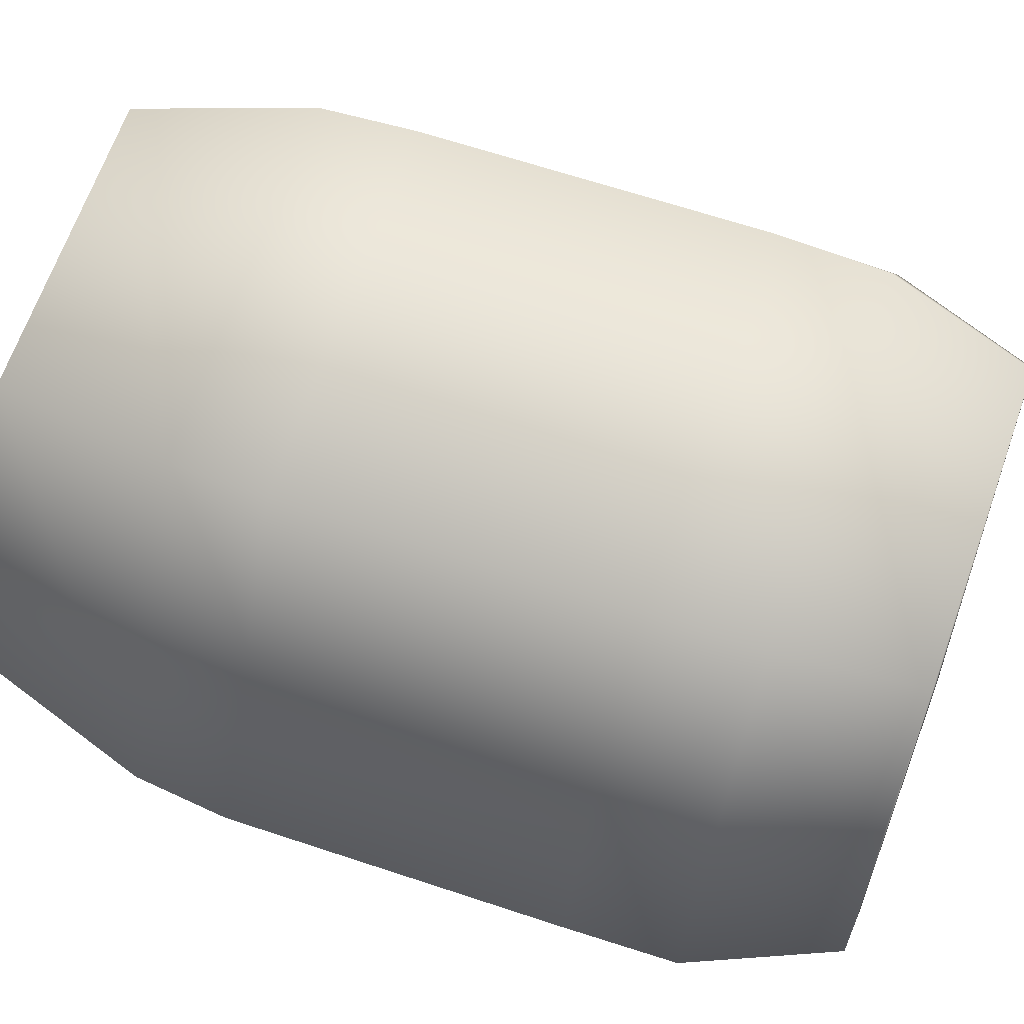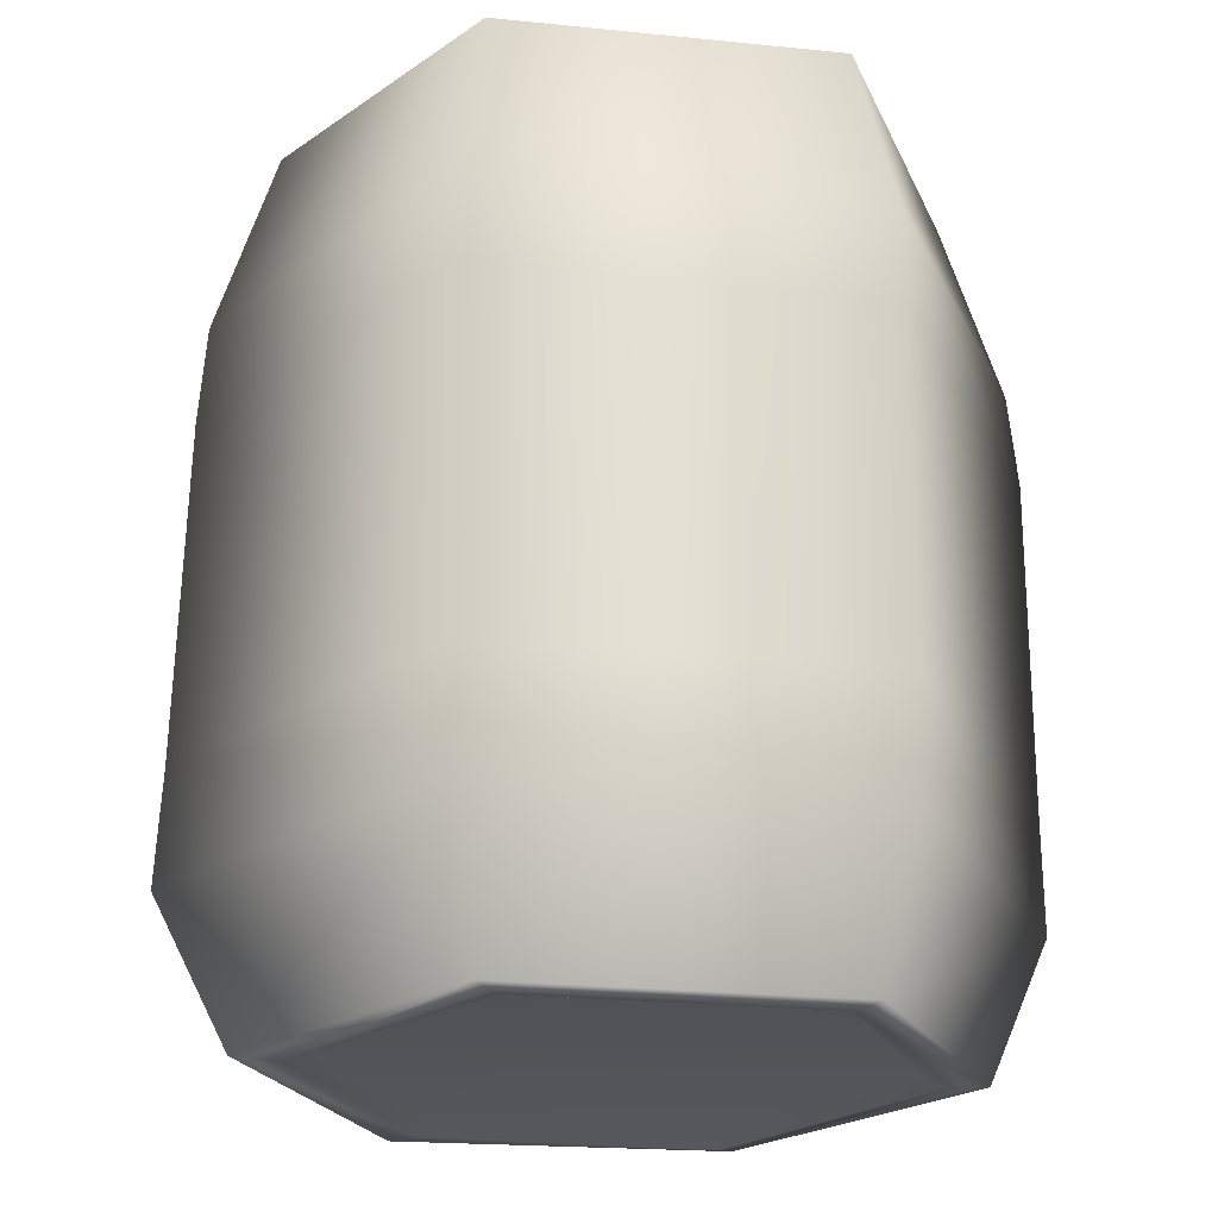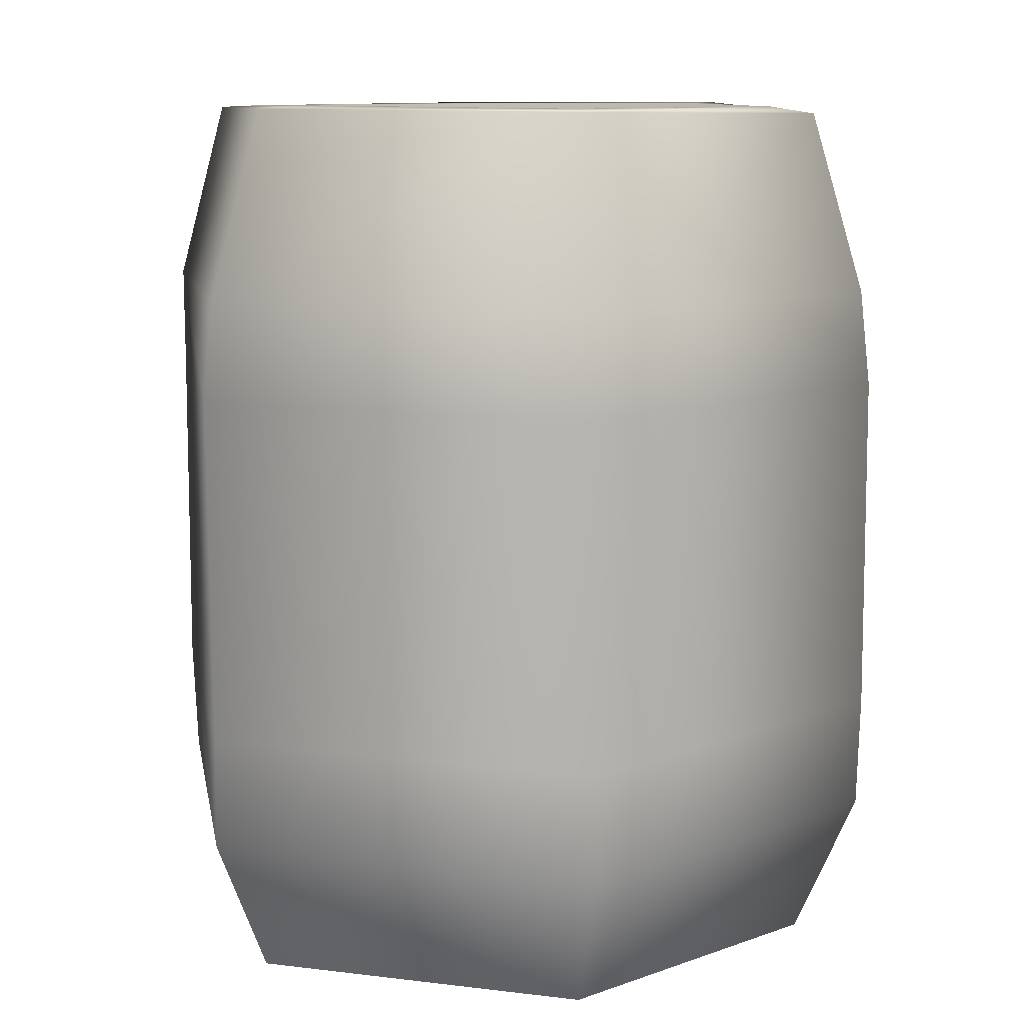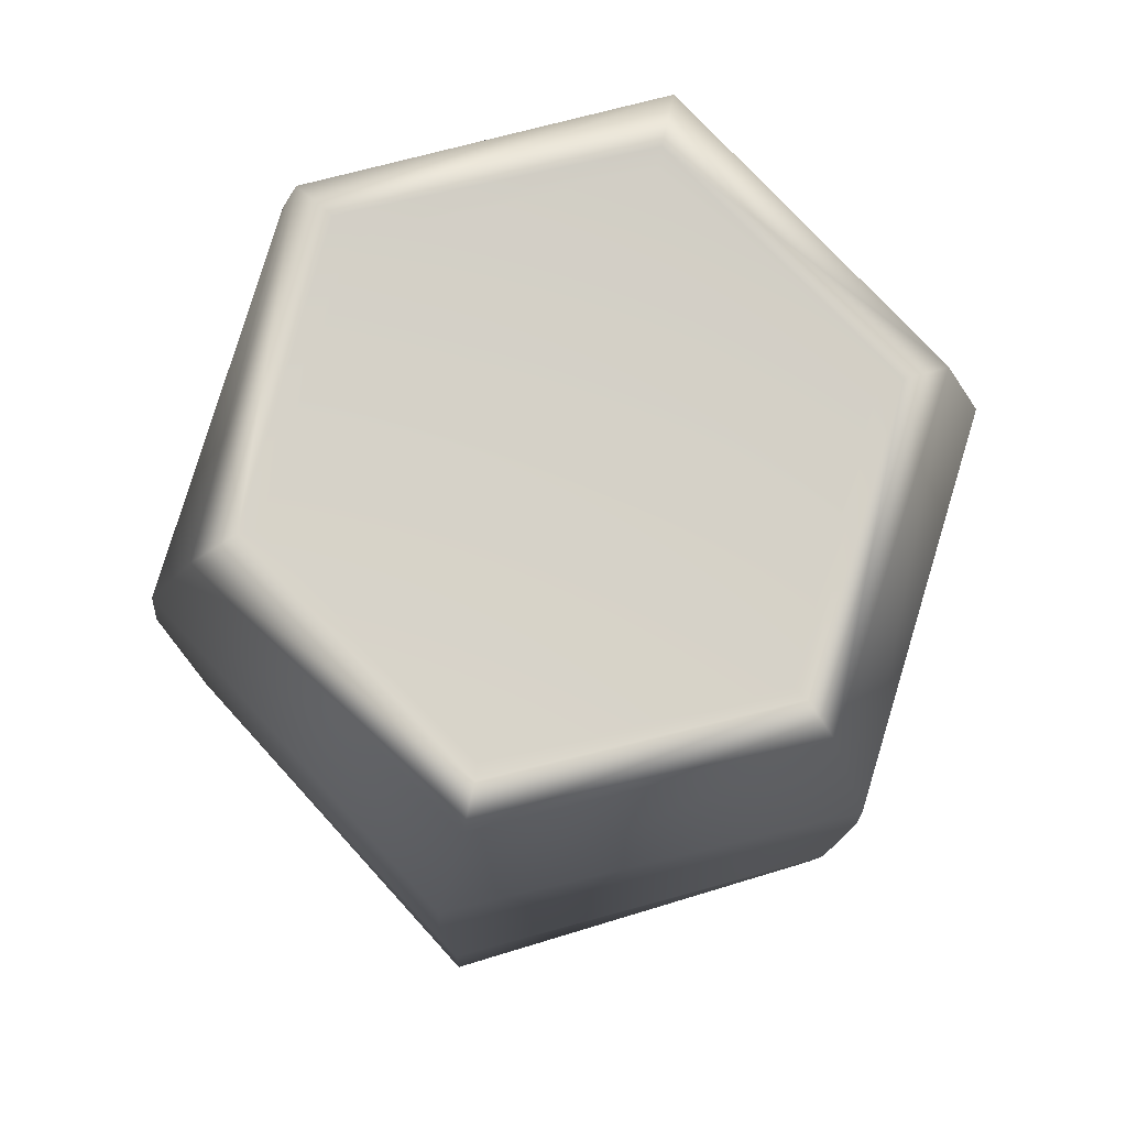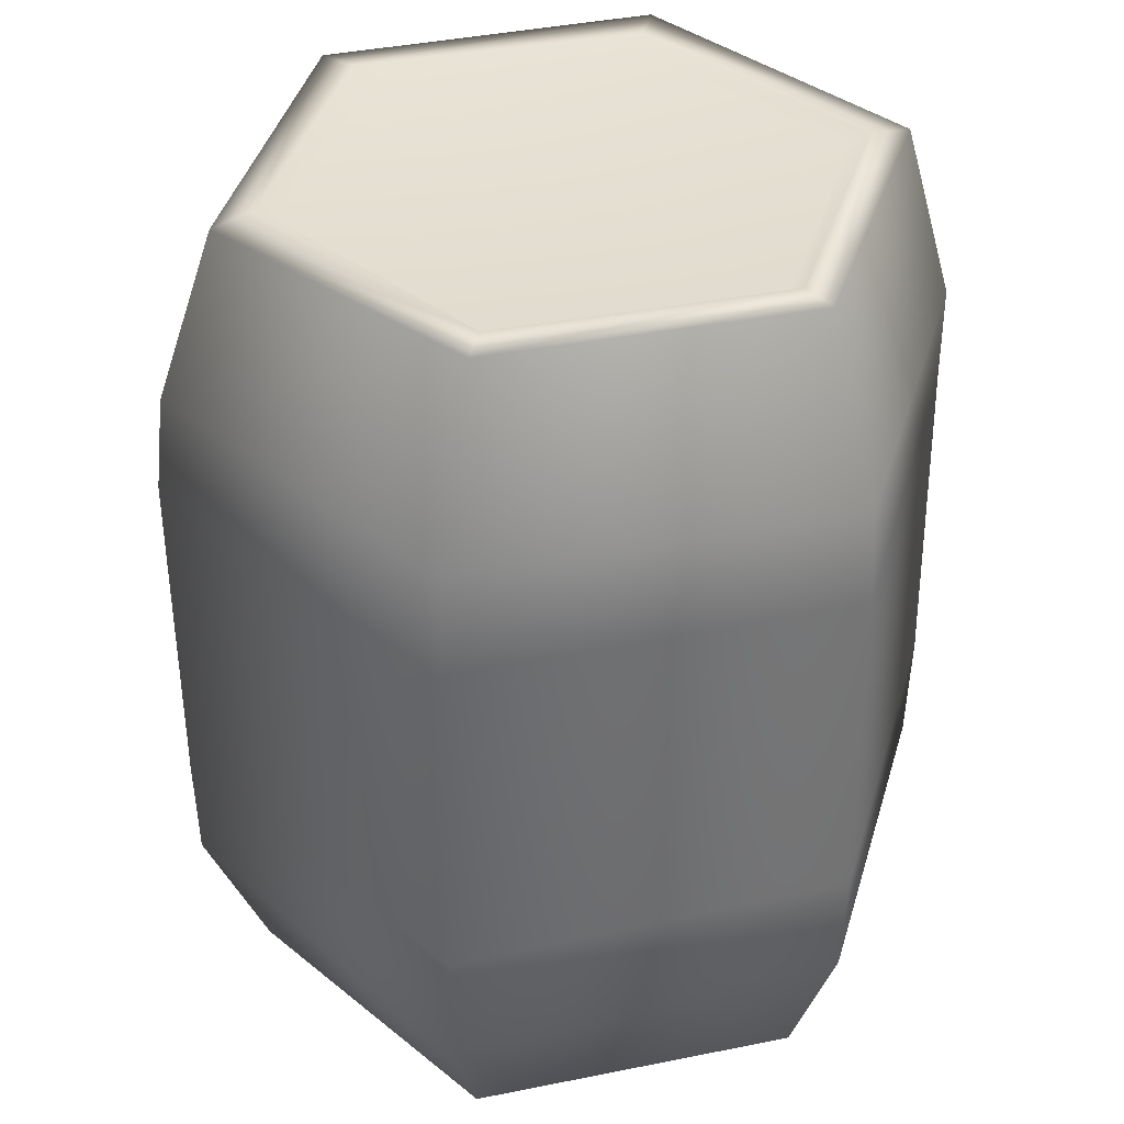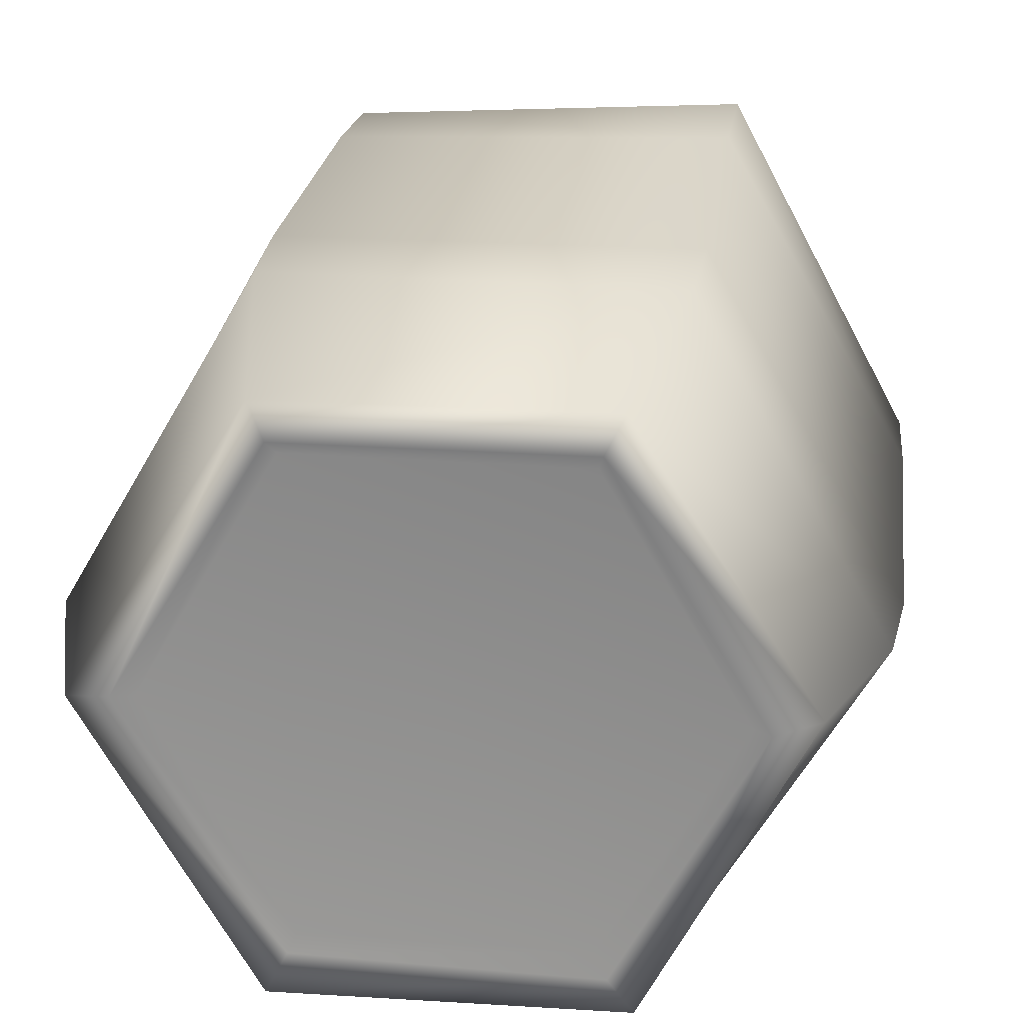
<metadata>
{"format":"obj","ext":"obj","renderer":"f3d","projection":"perspective","resolution":1024,"background":"white","views":[{"elev":66.1,"azim":-71.2,"up":"+Z"},{"elev":-23.4,"azim":49.6,"up":"+Y"},{"elev":10.5,"azim":-162.6,"up":"+Y"},{"elev":78.5,"azim":-13.3,"up":"+Y"},{"elev":36.9,"azim":-14.4,"up":"+Y"},{"elev":23.6,"azim":-172.5,"up":"+Z"}]}
</metadata>
<code>
g default
v -30.06 98.46 -0.2103
v -14.94 98.85 -26.58
v 15.85 98.72 -26.87
v 31.45 98.76 -0.5843
v 16.13 98.42 26.23
v -14.59 98.71 26.38
v -31.86 100.3 0.07777
v -16.31 100.4 -28.78
v 16.52 100.6 -28.22
v 33.68 100.1 -0.1519
v 16.94 99.97 27.9
v -15.16 100.2 28.21
v -36.84 99.45 1.604
v -17.29 100.3 32.64
v 18.53 100.1 32.22
v 38.26 99.87 -0.3658
v 19.04 100.3 -33.32
v -19.11 100.1 -32.68
v -43.35 78.83 -0.4751
v -44.54 67.81 -0.5129
v -44.52 28.89 0.4762
v -44.2 16.13 0.08718
v -37.08 -0.3824 -0.3224
v -18.46 0.1392 -33.52
v 20.18 1e-06 -33.29
v 37.93 -0.7442 -0.1813
v 19.37 -0.777 31.97
v -18.48 -0.1819 32.61
v -32.28 -0.7466 -0.566
v -15.81 -0.5669 28.28
v 17.51 -0.9399 28.08
v 33.75 -0.8484 -0.3508
v 17.45 -0.3117 -29.18
v -15.76 -0.8438 -28.86
v -30.85 1.146 -0.492
v -15.29 1.19 27.06
v 16.47 1.409 27.19
v 32.16 1.342 -0.1052
v 16.64 1.4 -27.61
v -14.73 1.345 -27.66
v -22.12 15.9 -39.69
v -22.43 28.76 -39.54
v -21.71 67.69 -39.2
v -21.38 78.91 -38.58
v 22.87 79.02 -38.97
v 23.62 67.82 -39.63
v 23.21 28.89 -39.79
v 23.34 16.16 -39.69
v 44.01 16.07 0.3873
v 44.54 29.03 0.2449
v 44.23 67.73 -0.2369
v 44.26 79.01 -0.2906
v 22.12 79.14 37.68
v 22.6 68.09 37.94
v 22.97 28.9 37.74
v 22.73 16.06 37.12
v -22.69 15.96 39.79
v -22.37 29.02 39.27
v -22.39 67.85 38.29
v -21.8 79.13 37.72
g barrel Barrel_grp
f 51 52 53 54
f 50 51 54 55
f 49 50 55 56
f 50 49 48 47
f 51 50 47 46
f 52 51 46 45
f 43 44 45 46
f 42 43 46 47
f 41 42 47 48
f 42 41 22 21
f 21 22 57 58
f 58 57 56 55
f 43 42 21 20
f 20 21 58 59
f 59 58 55 54
f 44 43 20 19
f 19 20 59 60
f 60 59 54 53
f 14 13 19 60
f 15 14 60 53
f 16 15 53 52
f 17 16 52 45
f 18 17 45 44
f 44 19 13 18
f 18 13 7 8
f 17 18 8 9
f 10 9 3 4
f 16 17 9 10
f 15 16 10 11
f 1 7 12 6
f 14 15 11 12
f 12 7 13 14
f 24 23 22 41
f 57 22 23 28
f 56 57 28 27
f 49 56 27 26
f 25 24 41 48
f 48 49 26 25
f 24 25 33 34
f 34 29 23 24
f 32 33 25 26
f 38 39 33 32
f 31 32 26 27
f 28 23 29 30
f 30 29 35 36
f 30 31 27 28
f 5 4 3 2
f 2 3 9 8
f 2 8 7 1
f 1 6 5 2
f 11 10 4 5
f 5 6 12 11
f 37 36 35 40
f 31 30 36 37
f 40 39 38 37
f 37 38 32 31
f 34 33 39 40
f 40 35 29 34

</code>
